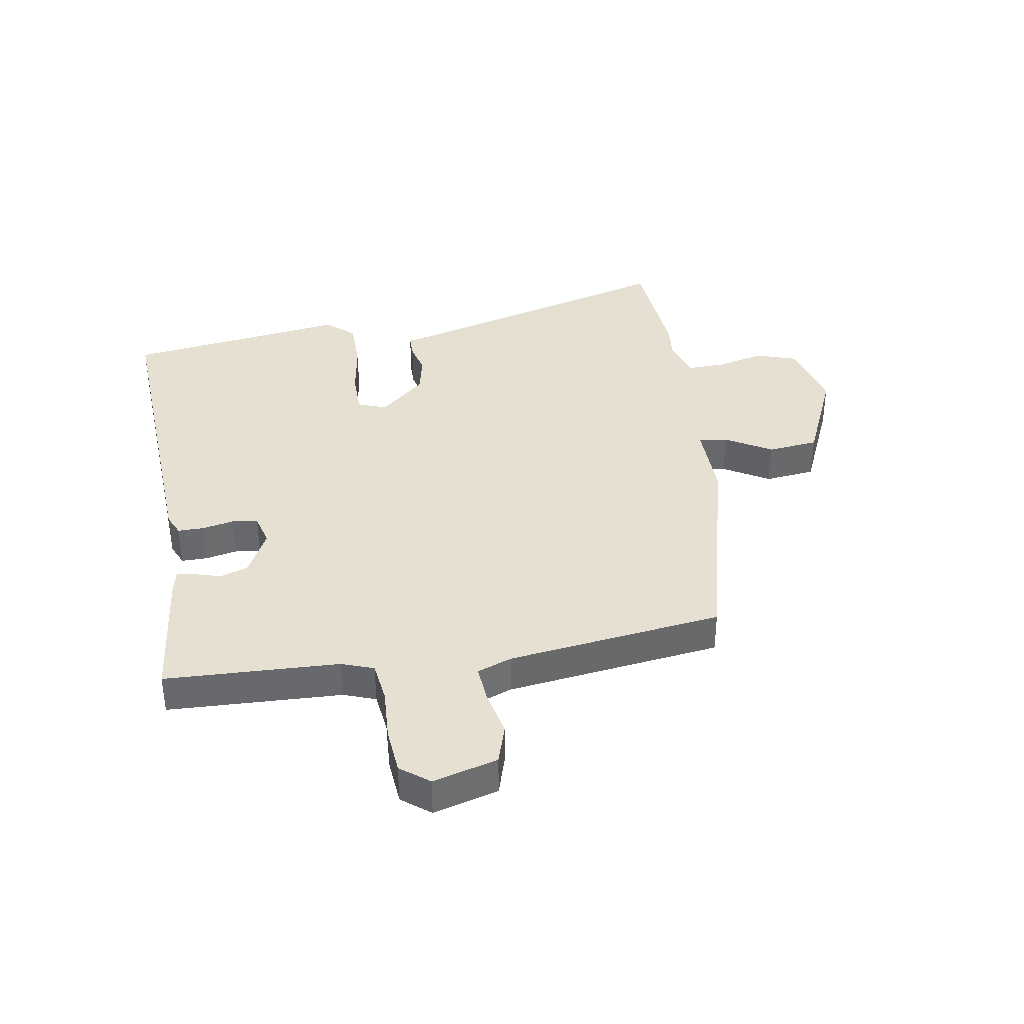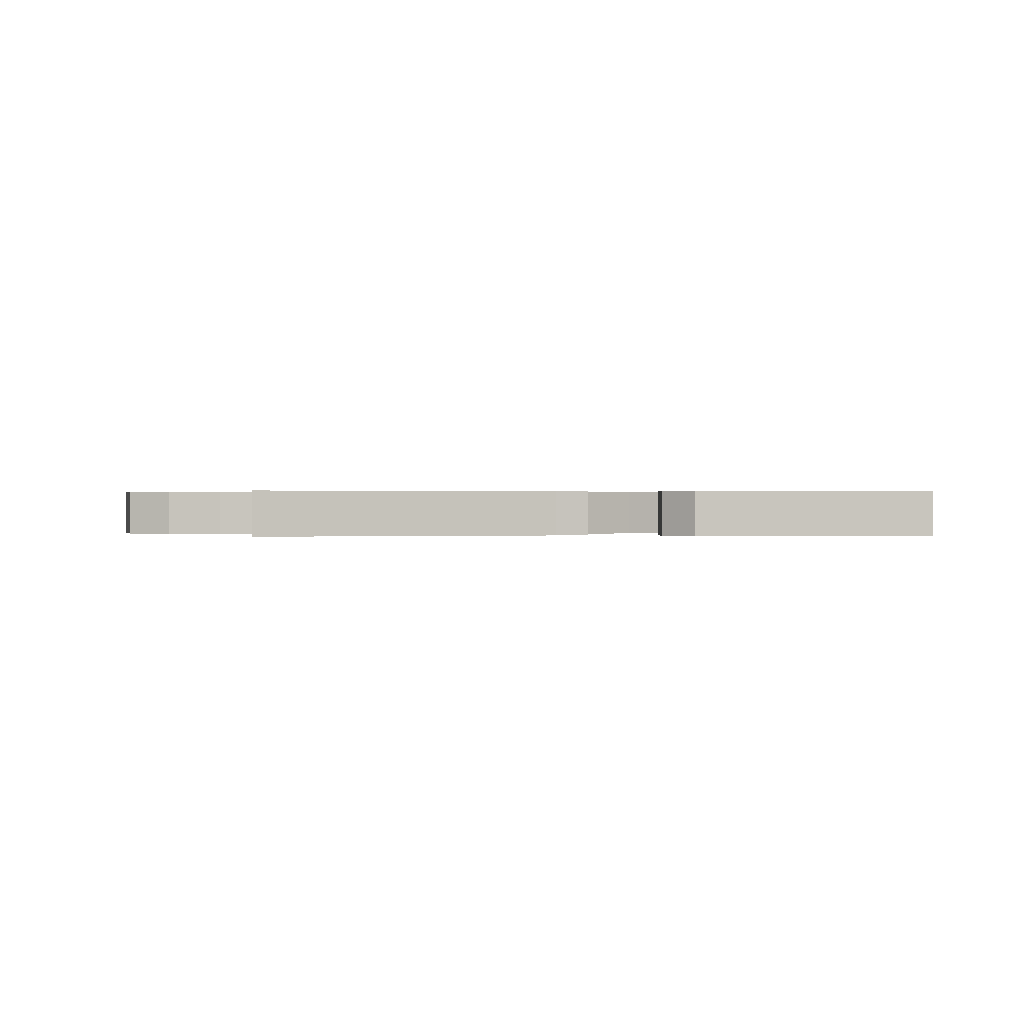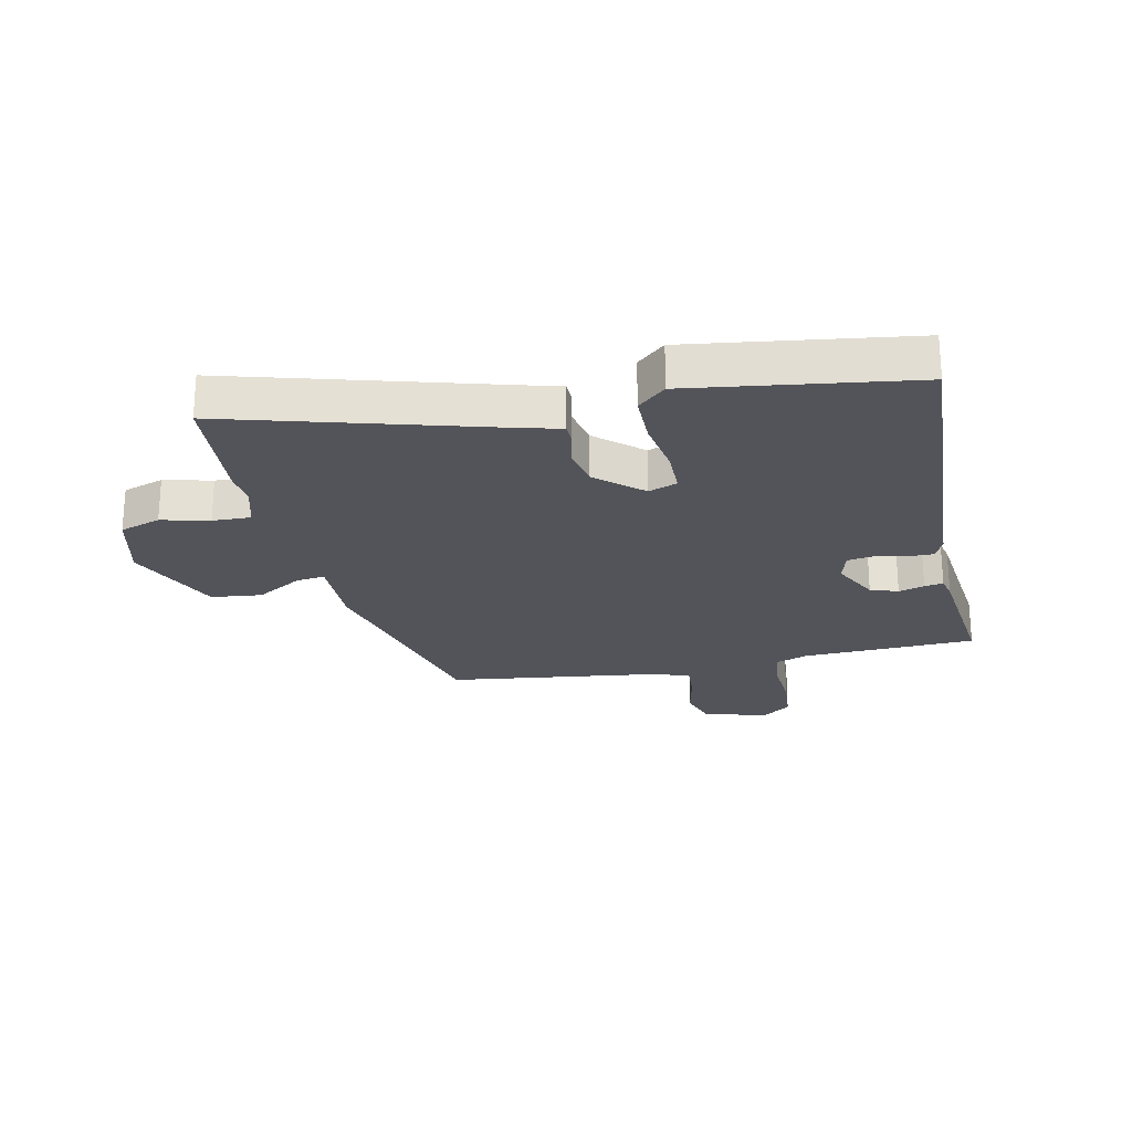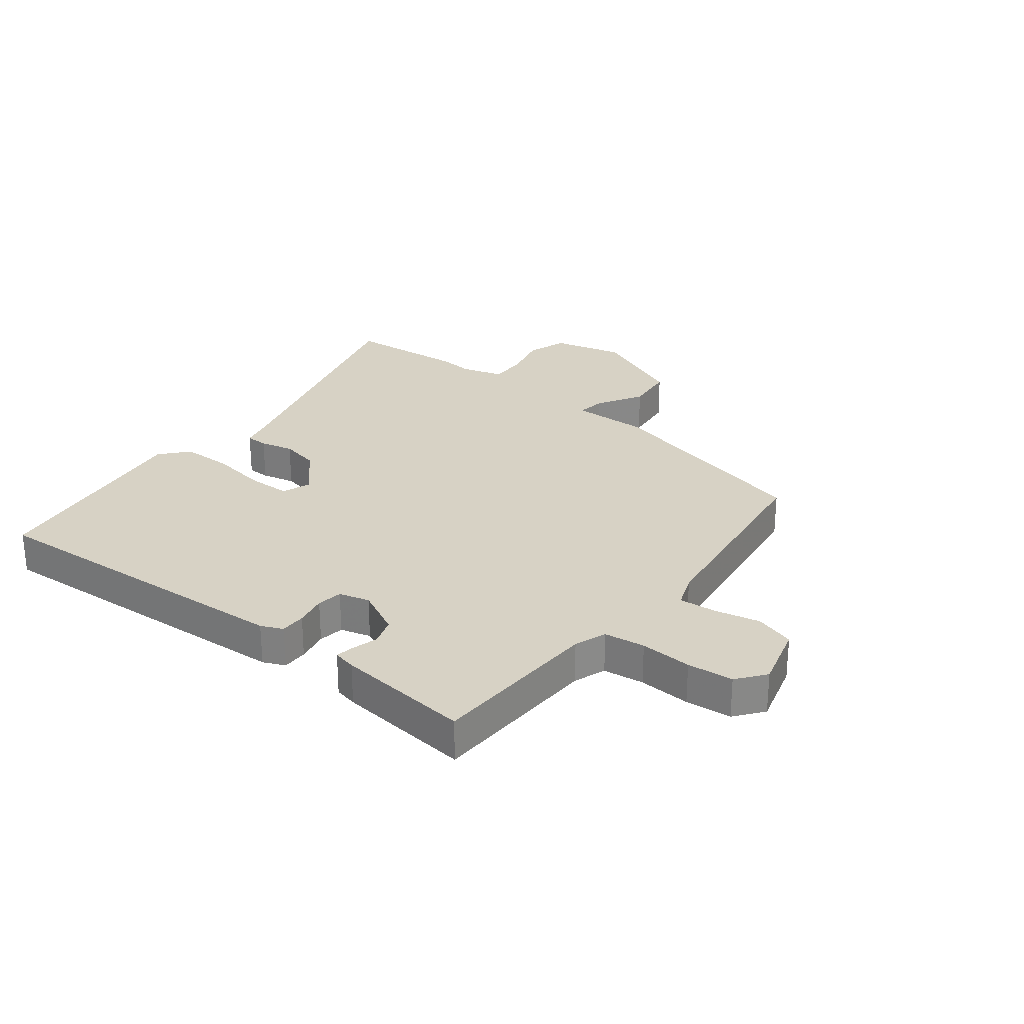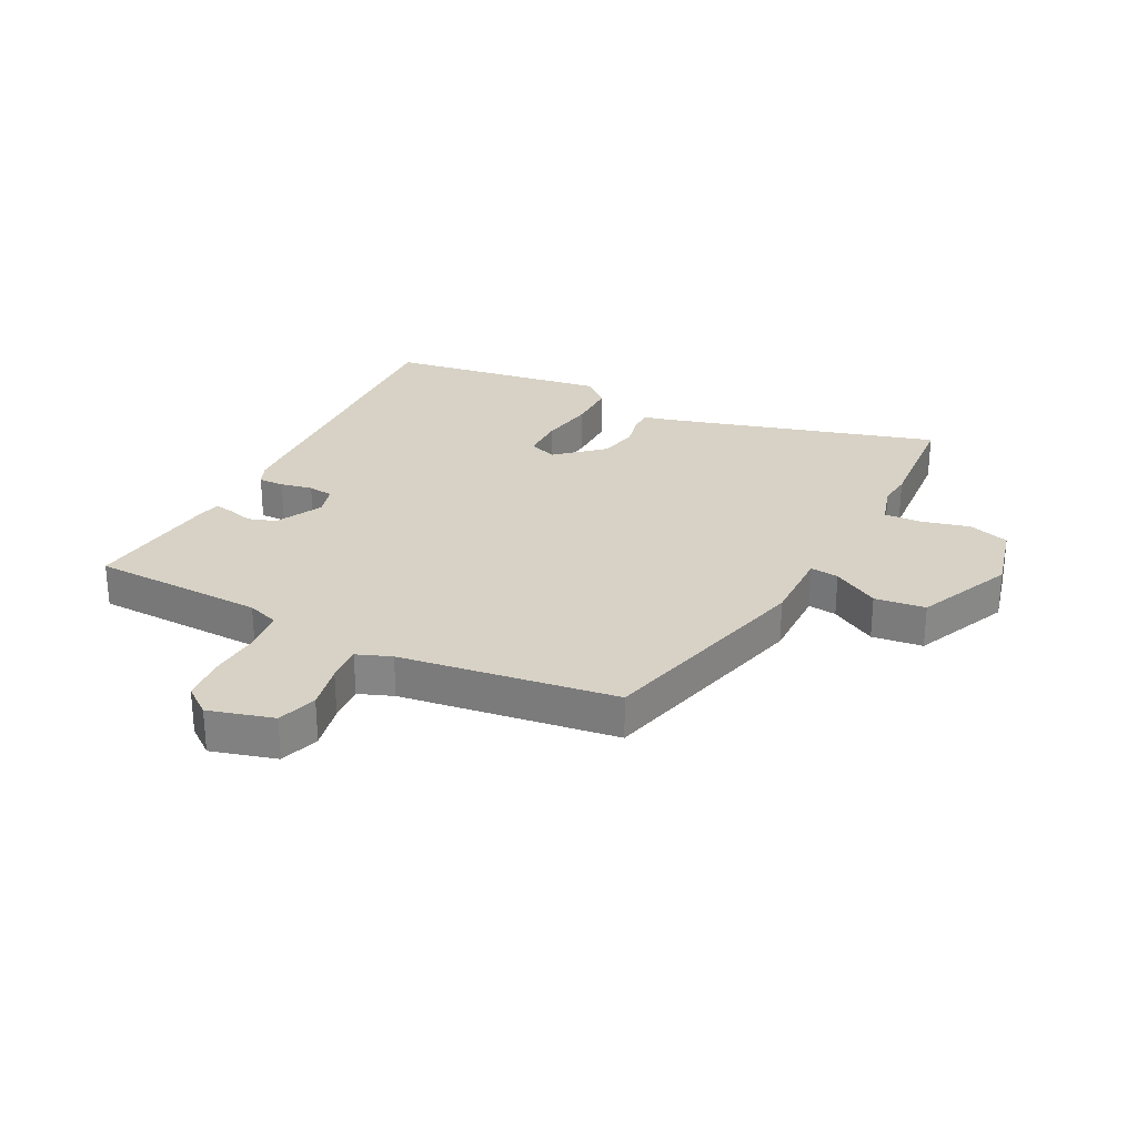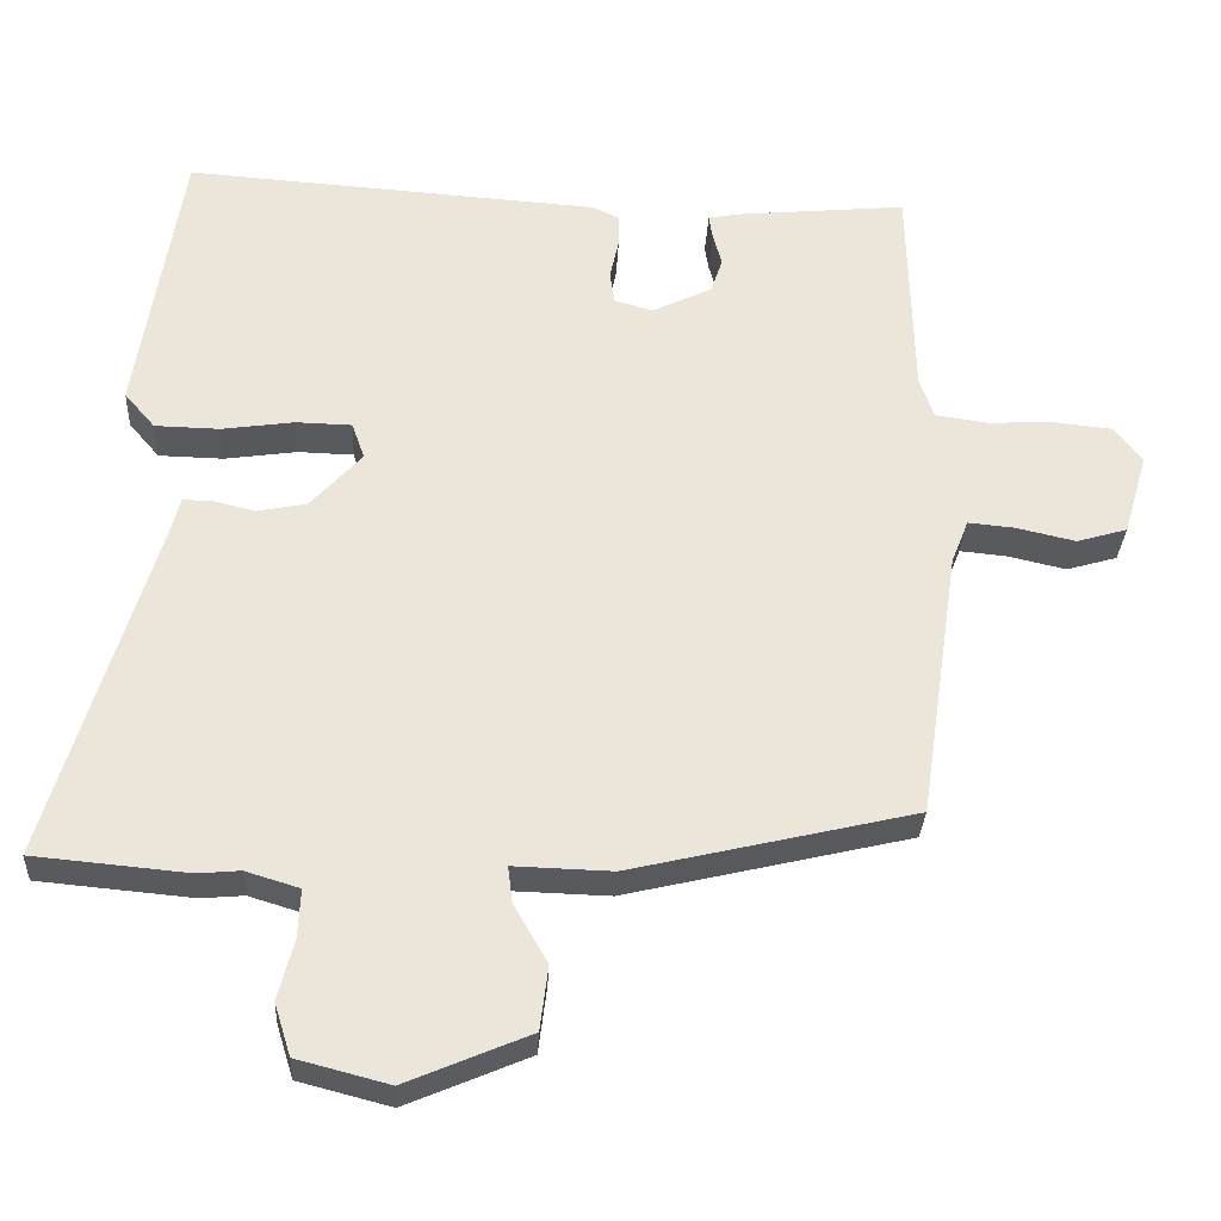
<metadata>
{"format":"obj","ext":"obj","renderer":"f3d","projection":"perspective","resolution":1024,"background":"white","views":[{"elev":37.7,"azim":81.5,"up":"+Y"},{"elev":0.2,"azim":-89.2,"up":"+Y"},{"elev":-23.8,"azim":-77.0,"up":"+Y"},{"elev":27.4,"azim":38.7,"up":"+Y"},{"elev":27.4,"azim":117.7,"up":"+Y"},{"elev":-30.8,"azim":-2.9,"up":"+Z"}]}
</metadata>
<code>
v -0.476 0.07 0.56
v 0.08 0.07 0.521
v 0.117 0.07 0.504
v 0.116 0.07 0.46
v 0.104 0.07 0.406
v 0.11 0.07 0.362
v 0.162 0.07 0.347
v 0.242 0.07 0.386
v 0.258 0.07 0.433
v 0.246 0.07 0.477
v 0.241 0.07 0.509
v 0.28 0.07 0.517
v 0.512 0.07 0.539
v 0.519 0.07 0.243
v 0.538 0.07 0.188
v 0.608 0.07 0.178
v 0.697 0.07 0.182
v 0.776 0.07 0.174
v 0.813 0.07 0.125
v 0.781 0.07 0.015
v 0.713 0.07 -0.005
v 0.634 0.07 0.013
v 0.571 0.07 0.019
v 0.548 0.07 -0.039
v 0.494 0.07 -0.405
v 0.113 0.07 -0.495
v -0.019 0.07 -0.491
v -0.013 0.07 -0.54
v 0.032 0.07 -0.619
v 0.021 0.07 -0.705
v -0.144 0.07 -0.775
v -0.267 0.07 -0.743
v -0.289 0.07 -0.673
v -0.268 0.07 -0.592
v -0.265 0.07 -0.527
v -0.337 0.07 -0.505
v -0.394 0.07 -0.51
v -0.6 0.07 -0.491
v -0.462 0.07 -0.03
v -0.449 0.07 0.021
v -0.411 0.07 0.021
v -0.354 0.07 0.007
v -0.287 0.07 0.02
v -0.218 0.07 0.096
v -0.235 0.07 0.145
v -0.31 0.07 0.147
v -0.407 0.07 0.133
v -0.494 0.07 0.135
v -0.535 0.07 0.183
v -0.476 0 0.56
v 0.08 0 0.521
v 0.117 0 0.504
v 0.116 0 0.46
v 0.104 0 0.406
v 0.11 0 0.362
v 0.162 0 0.347
v 0.242 0 0.386
v 0.258 0 0.433
v 0.246 0 0.477
v 0.241 0 0.509
v 0.28 0 0.517
v 0.512 0 0.539
v 0.519 0 0.243
v 0.538 0 0.188
v 0.608 0 0.178
v 0.697 0 0.182
v 0.776 0 0.174
v 0.813 0 0.125
v 0.781 0 0.015
v 0.713 0 -0.005
v 0.634 0 0.013
v 0.571 0 0.019
v 0.548 0 -0.039
v 0.494 0 -0.405
v 0.113 0 -0.495
v -0.019 0 -0.491
v -0.013 0 -0.54
v 0.032 0 -0.619
v 0.021 0 -0.705
v -0.144 0 -0.775
v -0.267 0 -0.743
v -0.289 0 -0.673
v -0.268 0 -0.592
v -0.265 0 -0.527
v -0.337 0 -0.505
v -0.394 0 -0.51
v -0.6 0 -0.491
v -0.462 0 -0.03
v -0.449 0 0.021
v -0.411 0 0.021
v -0.354 0 0.007
v -0.287 0 0.02
v -0.218 0 0.096
v -0.235 0 0.145
v -0.31 0 0.147
v -0.407 0 0.133
v -0.494 0 0.135
v -0.535 0 0.183
f 46 47 48 49
f 45 46 49 1
f 39 40 41 42
f 39 42 43
f 36 37 38 39
f 35 36 39 43
f 31 32 33 34
f 31 34 35
f 28 29 30 31
f 27 28 31 35
f 24 25 26 27
f 23 24 27 35
f 19 20 21 22
f 19 22 23
f 16 17 18 19
f 15 16 19 23
f 14 15 23 35
f 9 10 11 12
f 9 12 13 14
f 2 3 4 5
f 45 1 2 5
f 44 45 5 6
f 8 9 14
f 7 8 14 35
f 35 43 44
f 6 7 35 44
f 98 97 96 95
f 50 98 95 94
f 91 90 89 88
f 92 91 88
f 88 87 86 85
f 92 88 85 84
f 83 82 81 80
f 84 83 80
f 80 79 78 77
f 84 80 77 76
f 76 75 74 73
f 84 76 73 72
f 71 70 69 68
f 72 71 68
f 68 67 66 65
f 72 68 65 64
f 84 72 64 63
f 61 60 59 58
f 63 62 61 58
f 54 53 52 51
f 54 51 50 94
f 55 54 94 93
f 63 58 57
f 84 63 57 56
f 93 92 84
f 93 84 56 55
f 1 50 51 2
f 2 51 52 3
f 3 52 53 4
f 4 53 54 5
f 5 54 55 6
f 6 55 56 7
f 7 56 57 8
f 8 57 58 9
f 9 58 59 10
f 10 59 60 11
f 11 60 61 12
f 12 61 62 13
f 13 62 63 14
f 14 63 64 15
f 15 64 65 16
f 16 65 66 17
f 17 66 67 18
f 18 67 68 19
f 19 68 69 20
f 20 69 70 21
f 21 70 71 22
f 22 71 72 23
f 23 72 73 24
f 24 73 74 25
f 25 74 75 26
f 26 75 76 27
f 27 76 77 28
f 28 77 78 29
f 29 78 79 30
f 30 79 80 31
f 31 80 81 32
f 32 81 82 33
f 33 82 83 34
f 34 83 84 35
f 35 84 85 36
f 36 85 86 37
f 37 86 87 38
f 38 87 88 39
f 39 88 89 40
f 40 89 90 41
f 41 90 91 42
f 42 91 92 43
f 43 92 93 44
f 44 93 94 45
f 45 94 95 46
f 46 95 96 47
f 47 96 97 48
f 48 97 98 49
f 49 98 50 1

</code>
